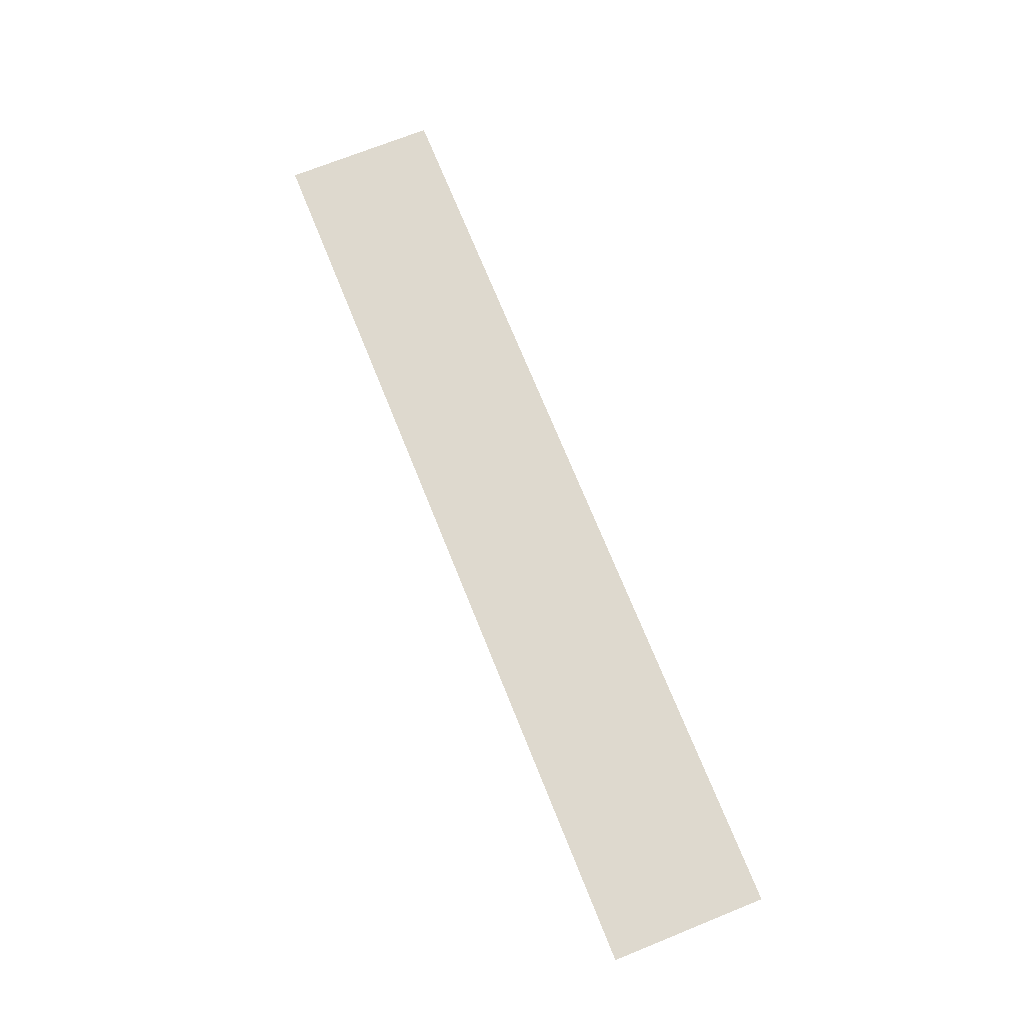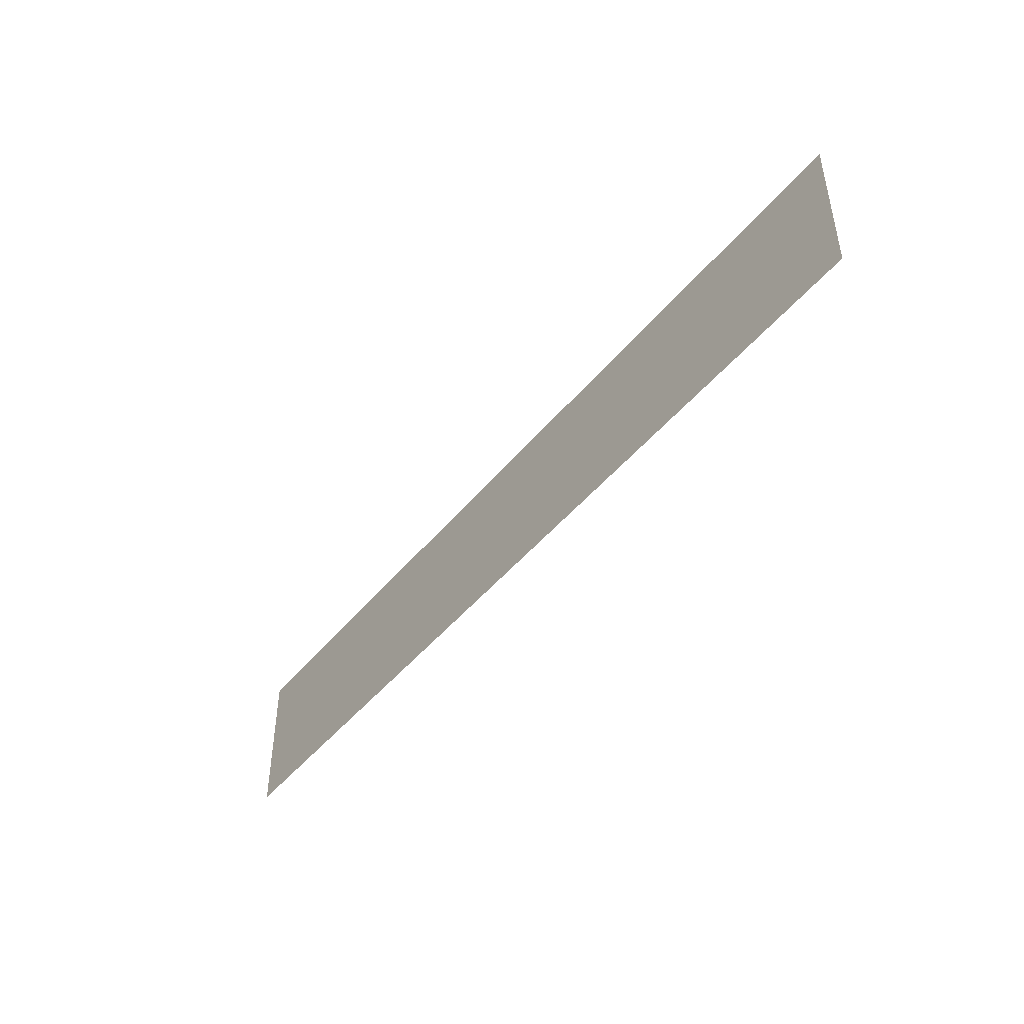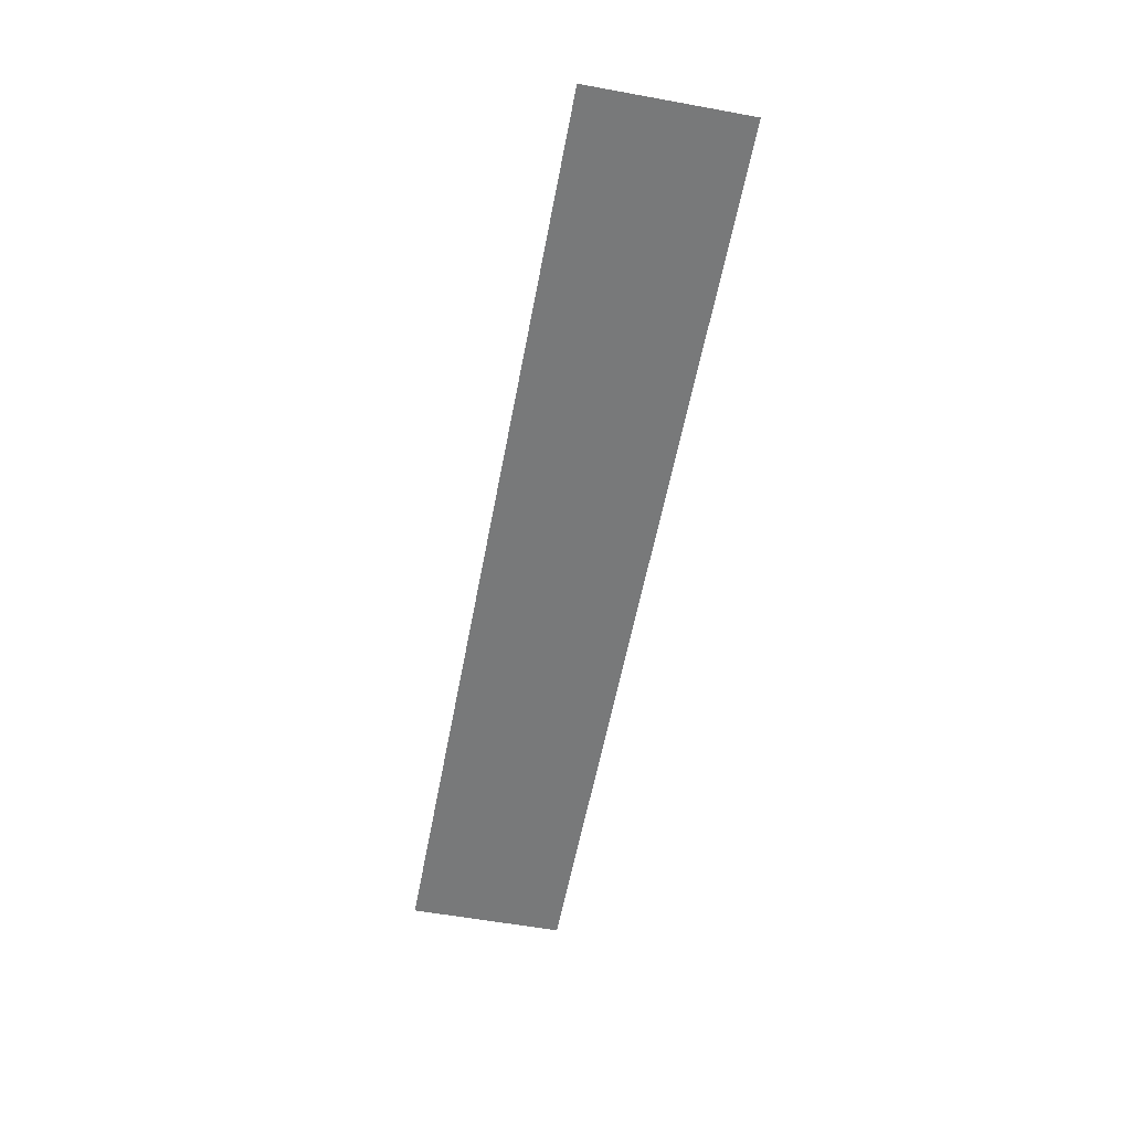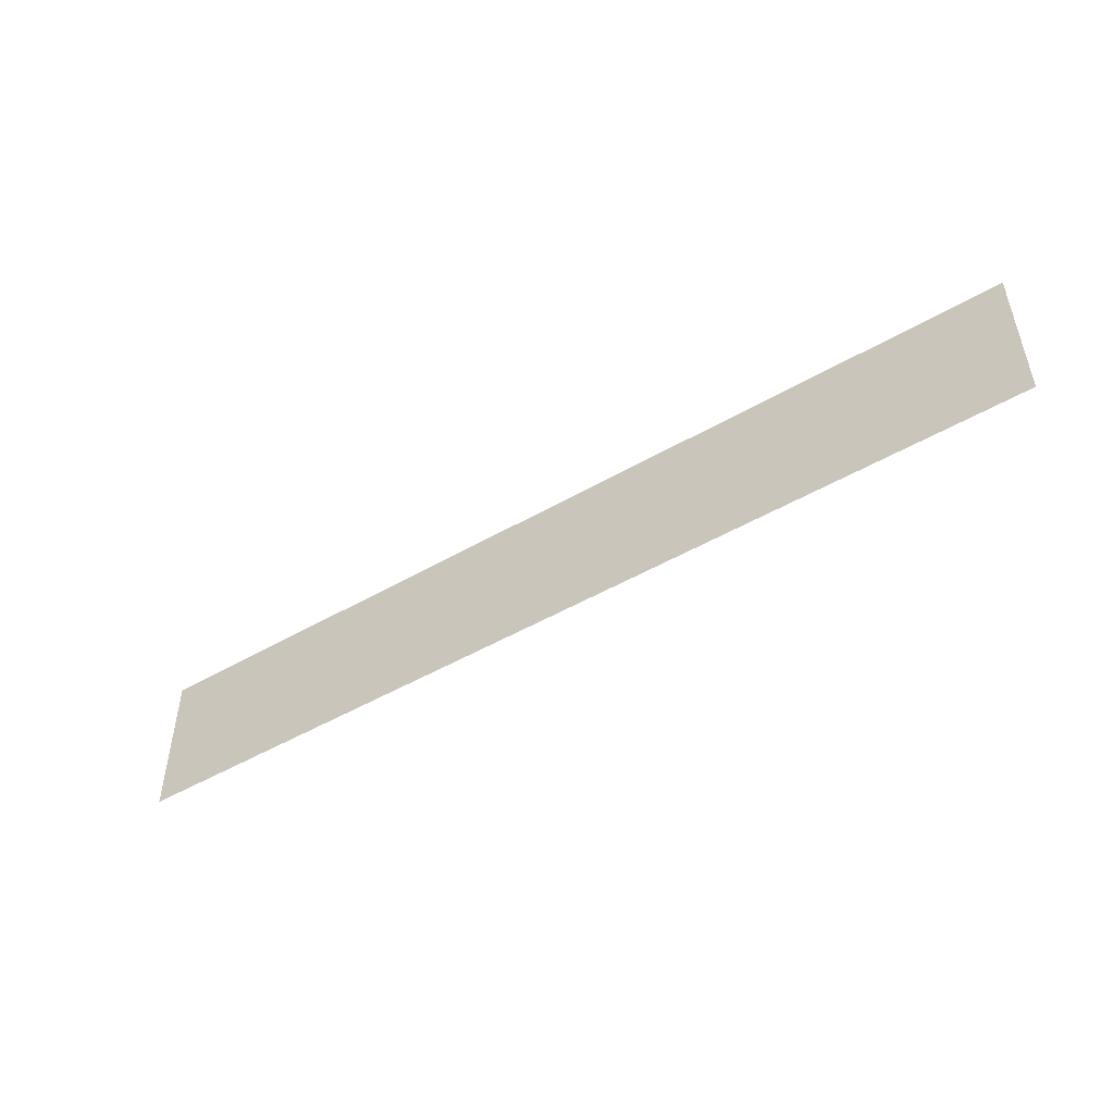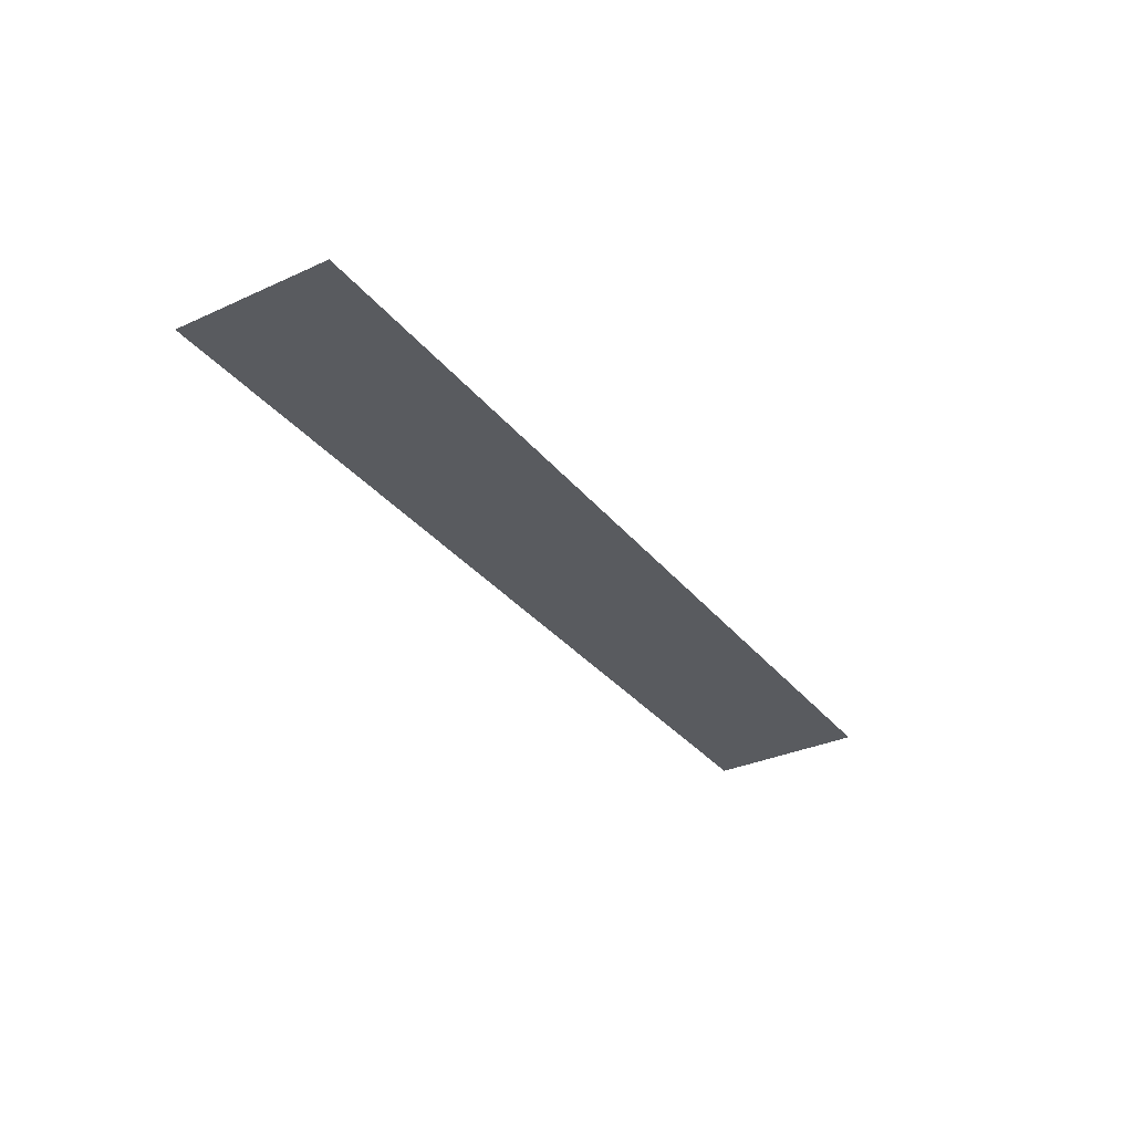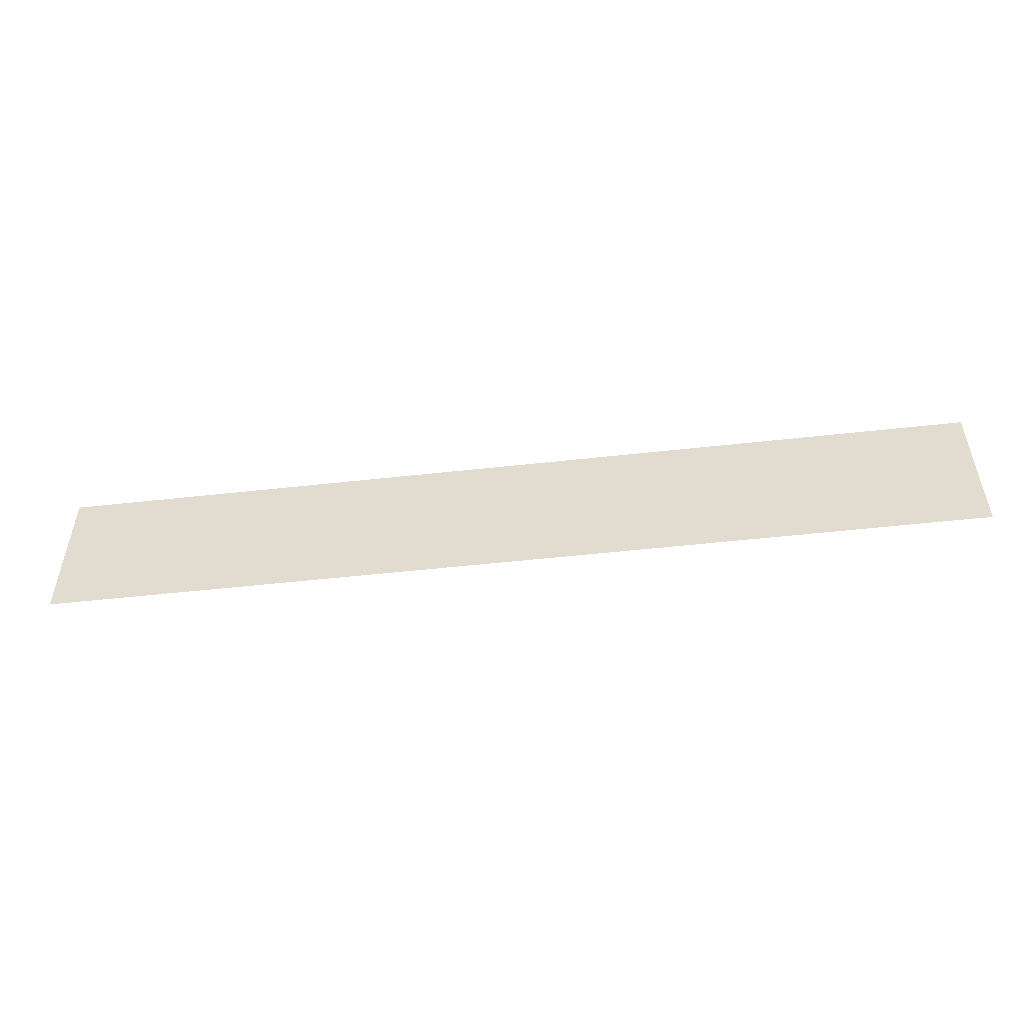
<metadata>
{"format":"obj","ext":"obj","renderer":"f3d","projection":"perspective","resolution":1024,"background":"white","views":[{"elev":71.6,"azim":68.1,"up":"+Z"},{"elev":-45.6,"azim":53.5,"up":"+Y"},{"elev":-57.7,"azim":79.3,"up":"+Z"},{"elev":-49.4,"azim":32.6,"up":"+Y"},{"elev":-32.7,"azim":122.2,"up":"+Z"},{"elev":-51.7,"azim":-173.1,"up":"+Y"}]}
</metadata>
<code>
g RoadM_Line
v -2.404 -0.4045 0.4638
v 2.404 -0.4045 0.4638
v -2.404 0.4045 0.4638
v 2.404 0.4045 0.4638
g RoadM_Line_0
f 2 4 1
f 3 1 4

</code>
